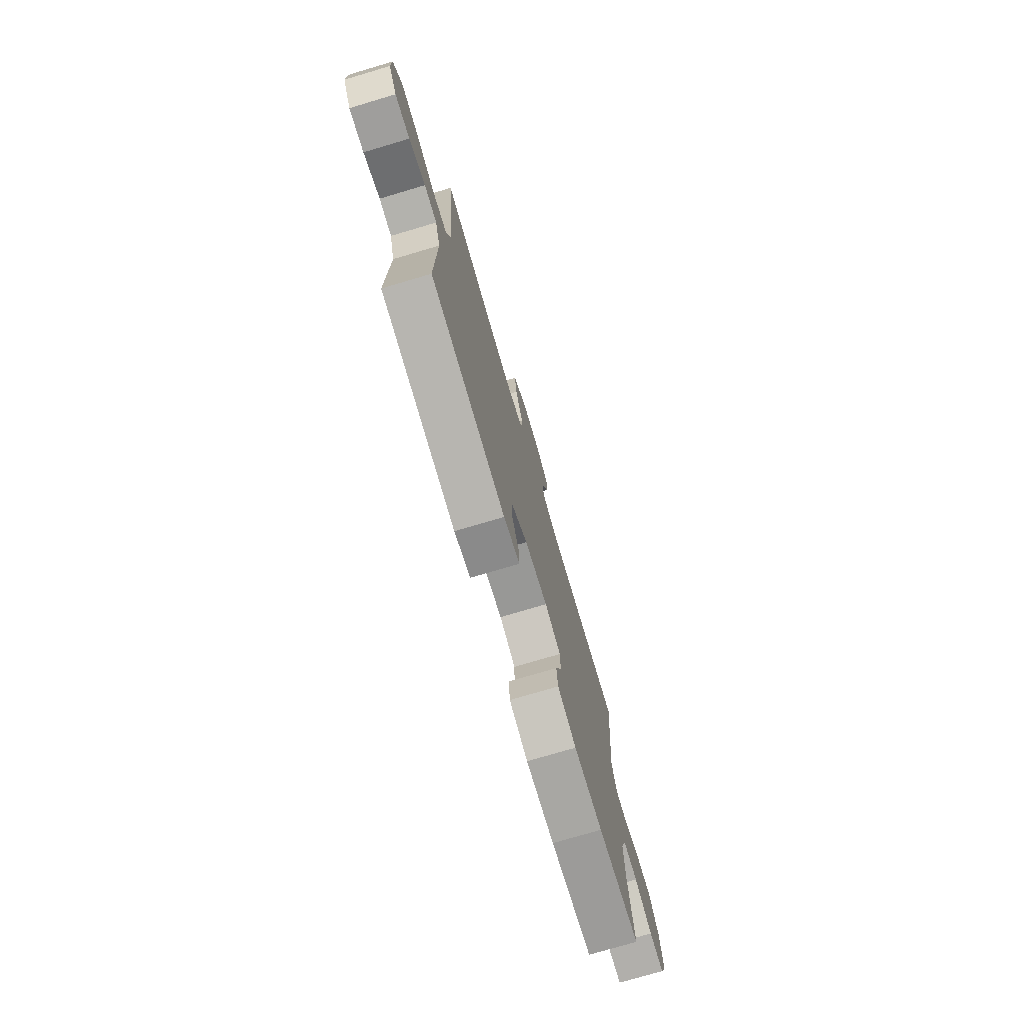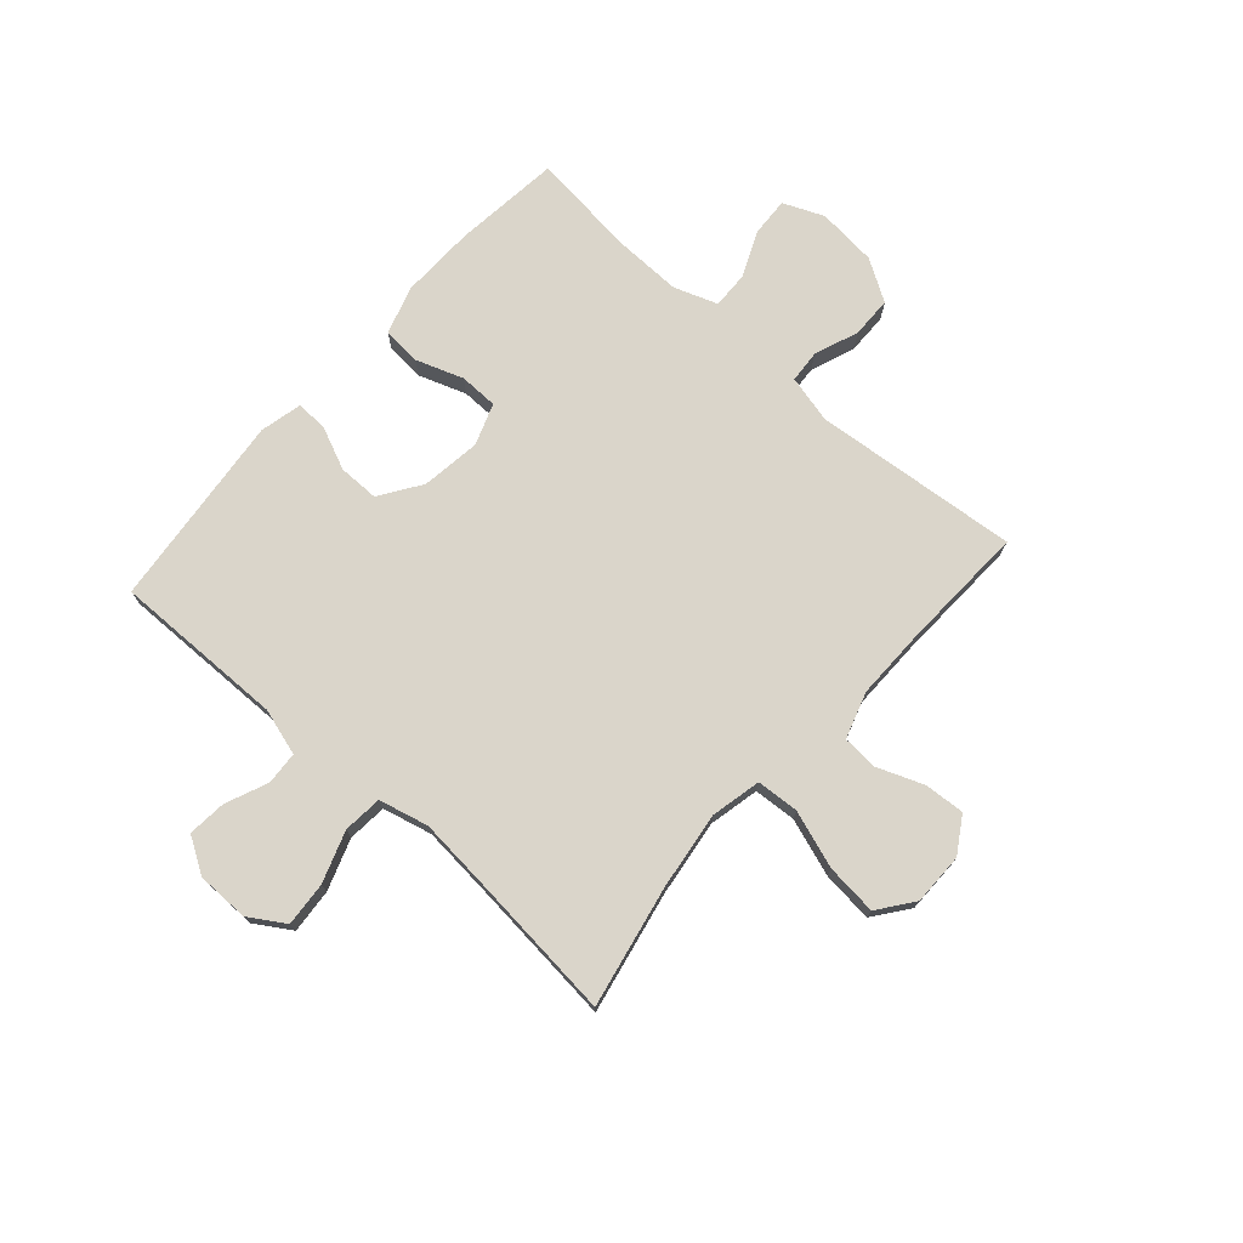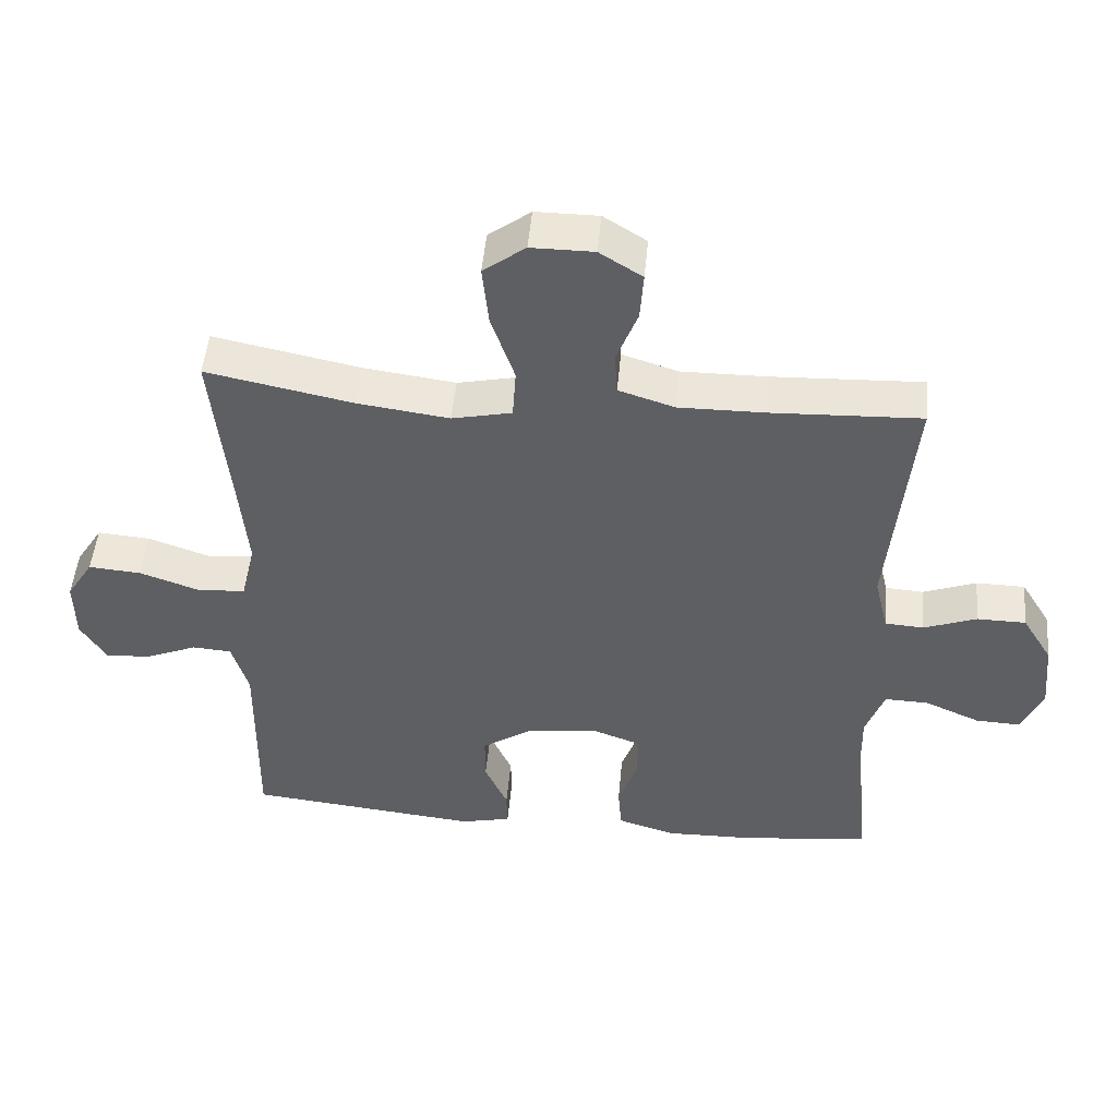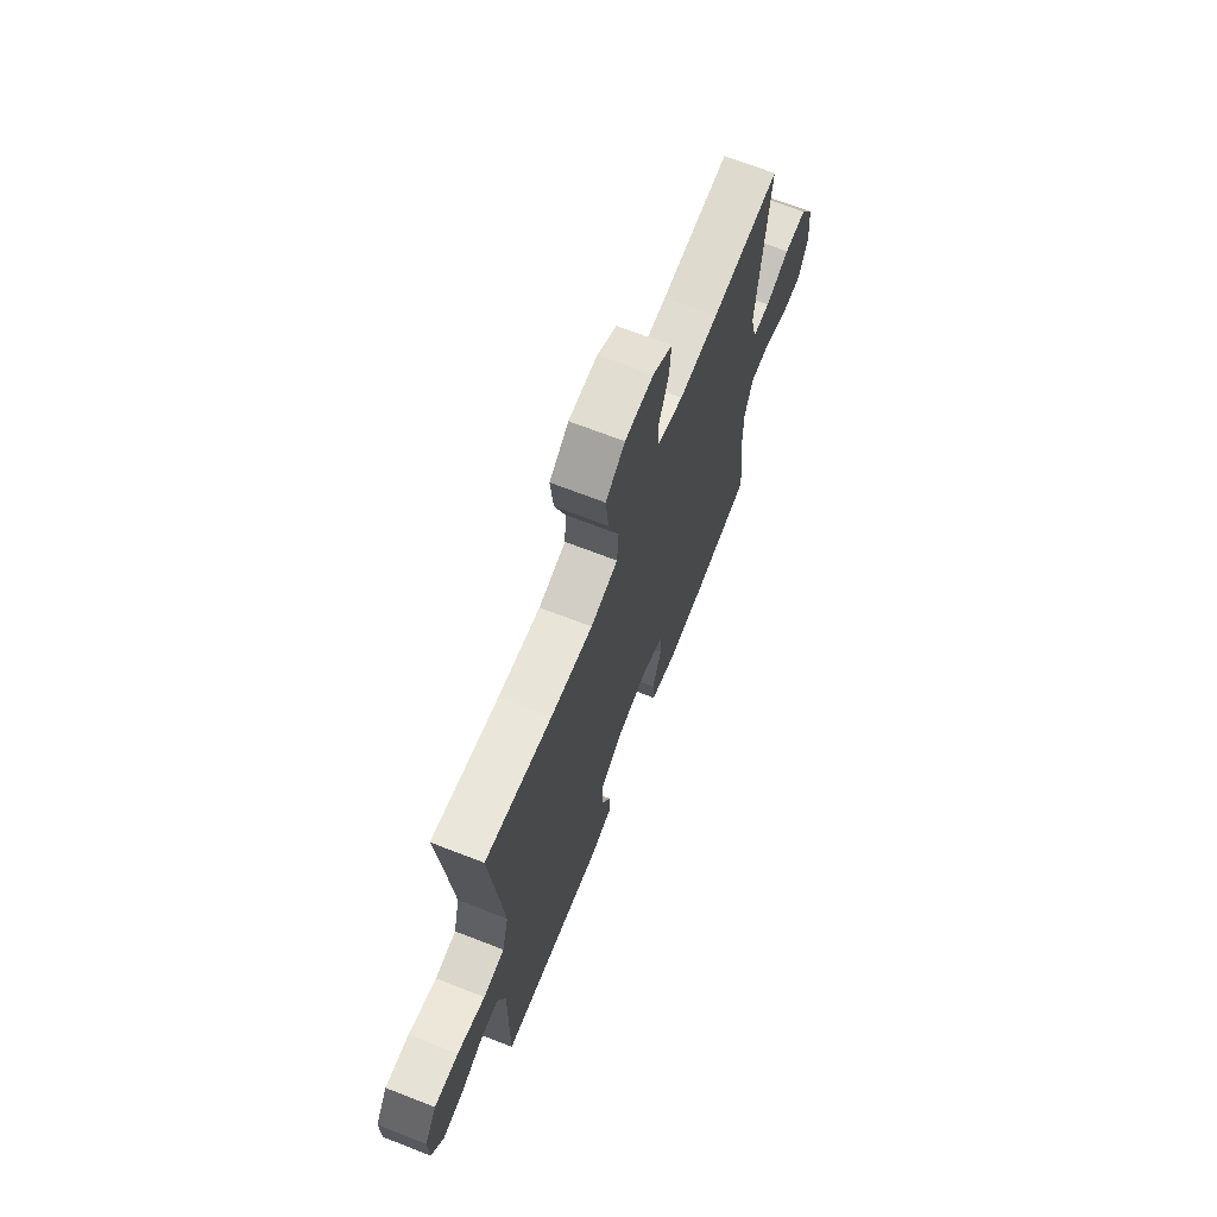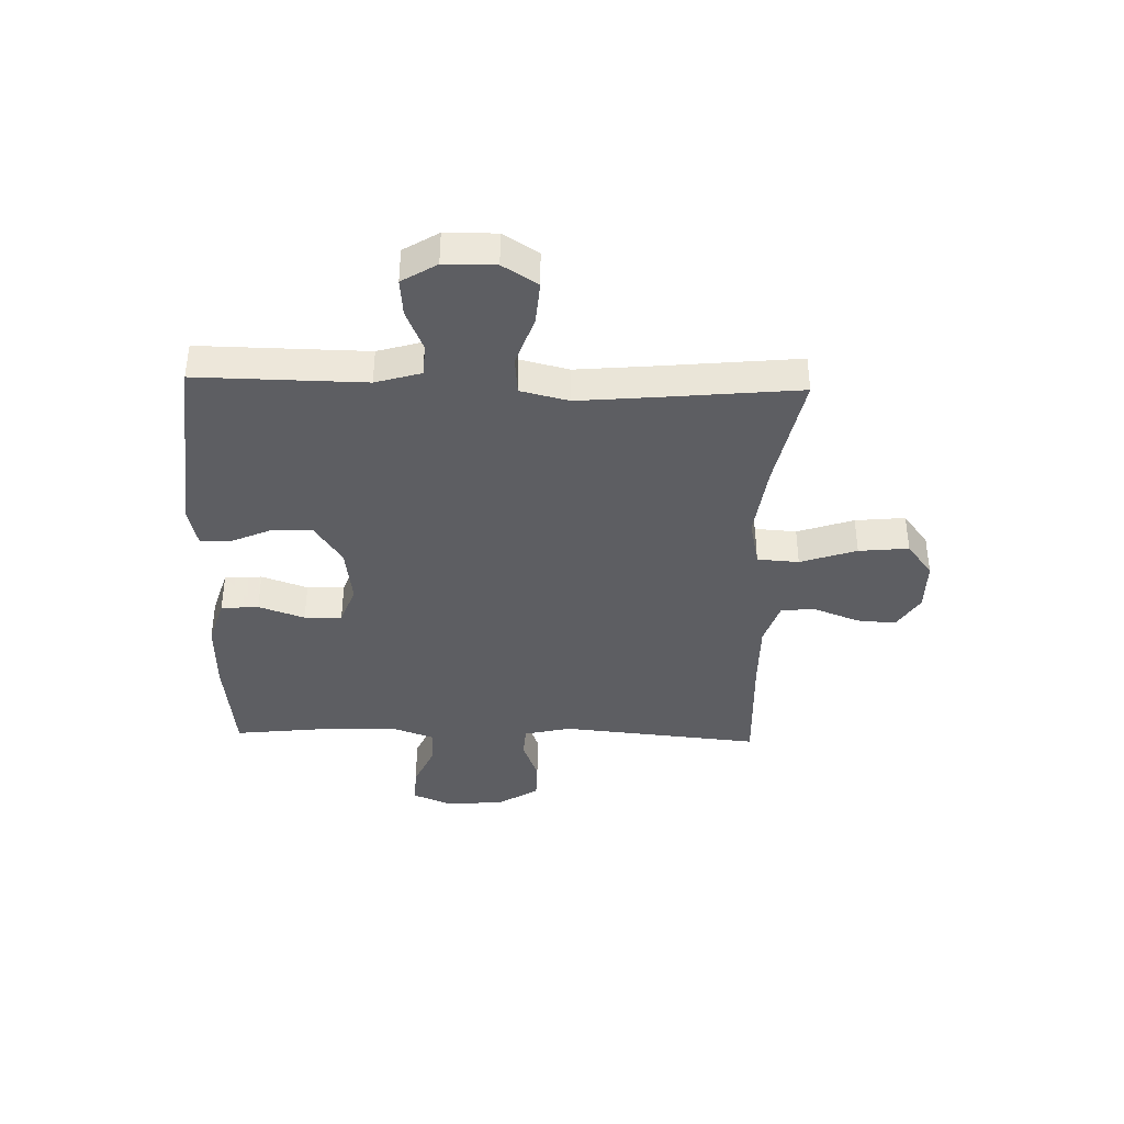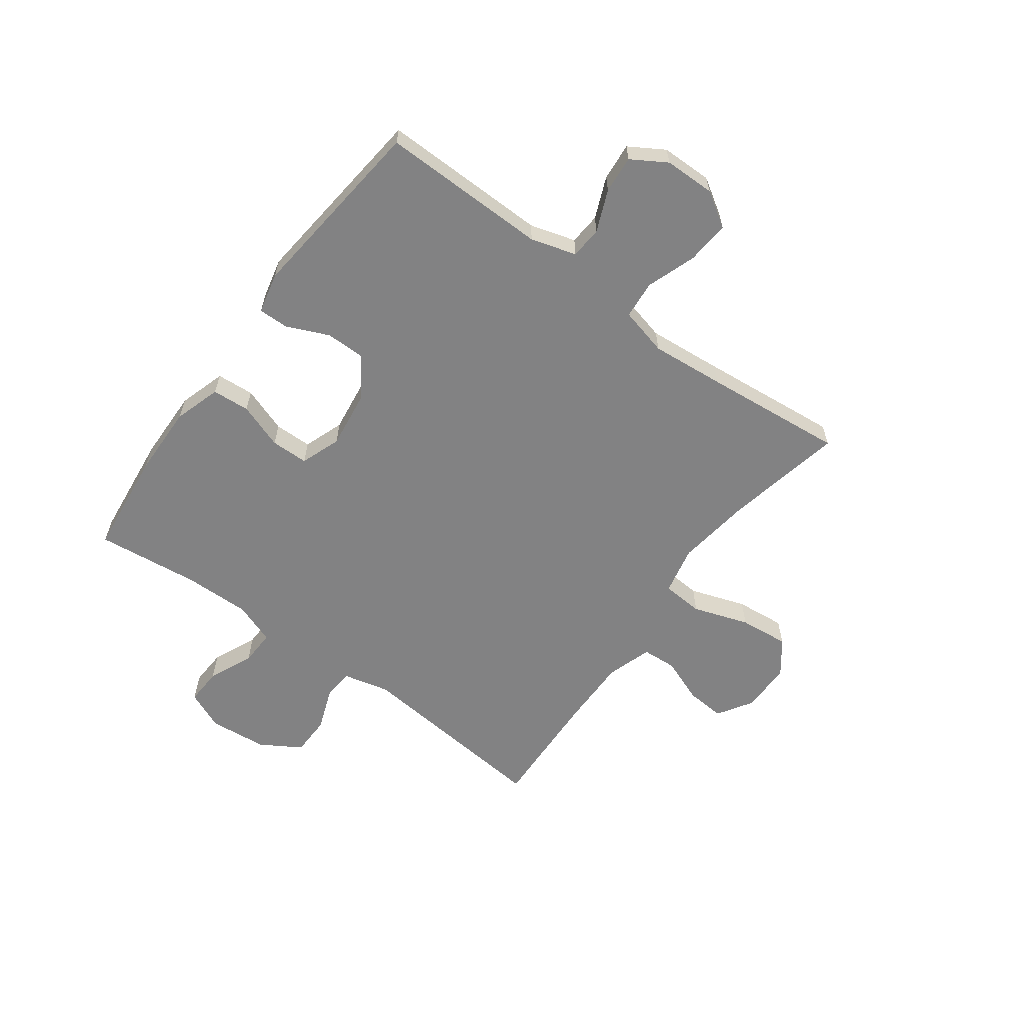
<metadata>
{"format":"obj","ext":"obj","renderer":"f3d","projection":"perspective","resolution":1024,"background":"white","views":[{"elev":-75.7,"azim":-73.5,"up":"+Z"},{"elev":74.2,"azim":-48.4,"up":"+Y"},{"elev":49.1,"azim":5.2,"up":"+Z"},{"elev":68.7,"azim":-68.7,"up":"+Z"},{"elev":-39.0,"azim":-91.7,"up":"+Y"},{"elev":-60.9,"azim":-126.4,"up":"+Y"}]}
</metadata>
<code>
v -0.5 0.07 -0.5
v -0.496 0.07 -0.201
v -0.52 0.07 -0.12
v -0.577 0.07 -0.116
v -0.651 0.07 -0.147
v -0.718 0.07 -0.153
v -0.756 0.07 -0.091
v -0.757 0.07 0
v -0.718 0.07 0.062
v -0.641 0.07 0.056
v -0.552 0.07 0.025
v -0.484 0.07 0.031
v -0.463 0.07 0.117
v -0.475 0.07 0.249
v -0.5 0.07 0.5
v -0.288 0.07 0.457
v -0.154 0.07 0.439
v -0.067 0.07 0.458
v -0.062 0.07 0.532
v -0.096 0.07 0.632
v -0.105 0.07 0.721
v -0.044 0.07 0.767
v 0.047 0.07 0.767
v 0.109 0.07 0.728
v 0.104 0.07 0.658
v 0.073 0.07 0.578
v 0.077 0.07 0.516
v 0.158 0.07 0.49
v 0.282 0.07 0.491
v 0.5 0.07 0.5
v 0.466 0.07 0.143
v 0.486 0.07 0.06
v 0.542 0.07 0.056
v 0.619 0.07 0.085
v 0.69 0.07 0.084
v 0.734 0.07 0.012
v 0.744 0.07 -0.092
v 0.714 0.07 -0.162
v 0.648 0.07 -0.159
v 0.568 0.07 -0.124
v 0.504 0.07 -0.122
v 0.477 0.07 -0.197
v 0.479 0.07 -0.316
v 0.5 0.07 -0.5
v 0.313 0.07 -0.521
v 0.185 0.07 -0.524
v 0.101 0.07 -0.498
v 0.096 0.07 -0.431
v 0.125 0.07 -0.349
v 0.124 0.07 -0.282
v 0.052 0.07 -0.256
v -0.051 0.07 -0.27
v -0.123 0.07 -0.318
v -0.123 0.07 -0.389
v -0.09 0.07 -0.464
v -0.089 0.07 -0.518
v -0.162 0.07 -0.535
v -0.5 0 -0.5
v -0.496 0 -0.201
v -0.52 0 -0.12
v -0.577 0 -0.116
v -0.651 0 -0.147
v -0.718 0 -0.153
v -0.756 0 -0.091
v -0.757 0 0
v -0.718 0 0.062
v -0.641 0 0.056
v -0.552 0 0.025
v -0.484 0 0.031
v -0.463 0 0.117
v -0.475 0 0.249
v -0.5 0 0.5
v -0.288 0 0.457
v -0.154 0 0.439
v -0.067 0 0.458
v -0.062 0 0.532
v -0.096 0 0.632
v -0.105 0 0.721
v -0.044 0 0.767
v 0.047 0 0.767
v 0.109 0 0.728
v 0.104 0 0.658
v 0.073 0 0.578
v 0.077 0 0.516
v 0.158 0 0.49
v 0.282 0 0.491
v 0.5 0 0.5
v 0.466 0 0.143
v 0.486 0 0.06
v 0.542 0 0.056
v 0.619 0 0.085
v 0.69 0 0.084
v 0.734 0 0.012
v 0.744 0 -0.092
v 0.714 0 -0.162
v 0.648 0 -0.159
v 0.568 0 -0.124
v 0.504 0 -0.122
v 0.477 0 -0.197
v 0.479 0 -0.316
v 0.5 0 -0.5
v 0.313 0 -0.521
v 0.185 0 -0.524
v 0.101 0 -0.498
v 0.096 0 -0.431
v 0.125 0 -0.349
v 0.124 0 -0.282
v 0.052 0 -0.256
v -0.051 0 -0.27
v -0.123 0 -0.318
v -0.123 0 -0.389
v -0.09 0 -0.464
v -0.089 0 -0.518
v -0.162 0 -0.535
f 57 1 2
f 56 57 2
f 55 56 2
f 54 55 2
f 53 54 2 3
f 52 53 3
f 51 52 3
f 47 48 49
f 46 47 49
f 45 46 49
f 44 45 49
f 43 44 49
f 42 43 49 50
f 41 42 50 51
f 38 39 40
f 37 38 40
f 36 37 40
f 35 36 40
f 34 35 40
f 33 34 40
f 32 33 40 41
f 41 51 3
f 32 41 3
f 31 32 3
f 24 25 26
f 23 24 26
f 22 23 26
f 21 22 26
f 20 21 26
f 19 20 26
f 18 19 26 27
f 14 15 16
f 13 14 16 17
f 12 13 17 18
f 9 10 11
f 8 9 11
f 7 8 11
f 6 7 11
f 5 6 11
f 4 5 11
f 4 11 12
f 4 12 18
f 3 4 18
f 31 3 18
f 30 31 18
f 29 30 18
f 28 29 18
f 18 27 28
f 59 58 114
f 59 114 113
f 59 113 112
f 59 112 111
f 60 59 111 110
f 60 110 109
f 60 109 108
f 106 105 104
f 106 104 103
f 106 103 102
f 106 102 101
f 106 101 100
f 107 106 100 99
f 108 107 99 98
f 97 96 95
f 97 95 94
f 97 94 93
f 97 93 92
f 97 92 91
f 97 91 90
f 98 97 90 89
f 60 108 98
f 60 98 89
f 60 89 88
f 83 82 81
f 83 81 80
f 83 80 79
f 83 79 78
f 83 78 77
f 83 77 76
f 84 83 76 75
f 73 72 71
f 74 73 71 70
f 75 74 70 69
f 68 67 66
f 68 66 65
f 68 65 64
f 68 64 63
f 68 63 62
f 68 62 61
f 69 68 61
f 75 69 61
f 75 61 60
f 75 60 88
f 75 88 87
f 75 87 86
f 75 86 85
f 85 84 75
f 1 58 59 2
f 2 59 60 3
f 3 60 61 4
f 4 61 62 5
f 5 62 63 6
f 6 63 64 7
f 7 64 65 8
f 8 65 66 9
f 9 66 67 10
f 10 67 68 11
f 11 68 69 12
f 12 69 70 13
f 13 70 71 14
f 14 71 72 15
f 15 72 73 16
f 16 73 74 17
f 17 74 75 18
f 18 75 76 19
f 19 76 77 20
f 20 77 78 21
f 21 78 79 22
f 22 79 80 23
f 23 80 81 24
f 24 81 82 25
f 25 82 83 26
f 26 83 84 27
f 27 84 85 28
f 28 85 86 29
f 29 86 87 30
f 30 87 88 31
f 31 88 89 32
f 32 89 90 33
f 33 90 91 34
f 34 91 92 35
f 35 92 93 36
f 36 93 94 37
f 37 94 95 38
f 38 95 96 39
f 39 96 97 40
f 40 97 98 41
f 41 98 99 42
f 42 99 100 43
f 43 100 101 44
f 44 101 102 45
f 45 102 103 46
f 46 103 104 47
f 47 104 105 48
f 48 105 106 49
f 49 106 107 50
f 50 107 108 51
f 51 108 109 52
f 52 109 110 53
f 53 110 111 54
f 54 111 112 55
f 55 112 113 56
f 56 113 114 57
f 57 114 58 1

</code>
